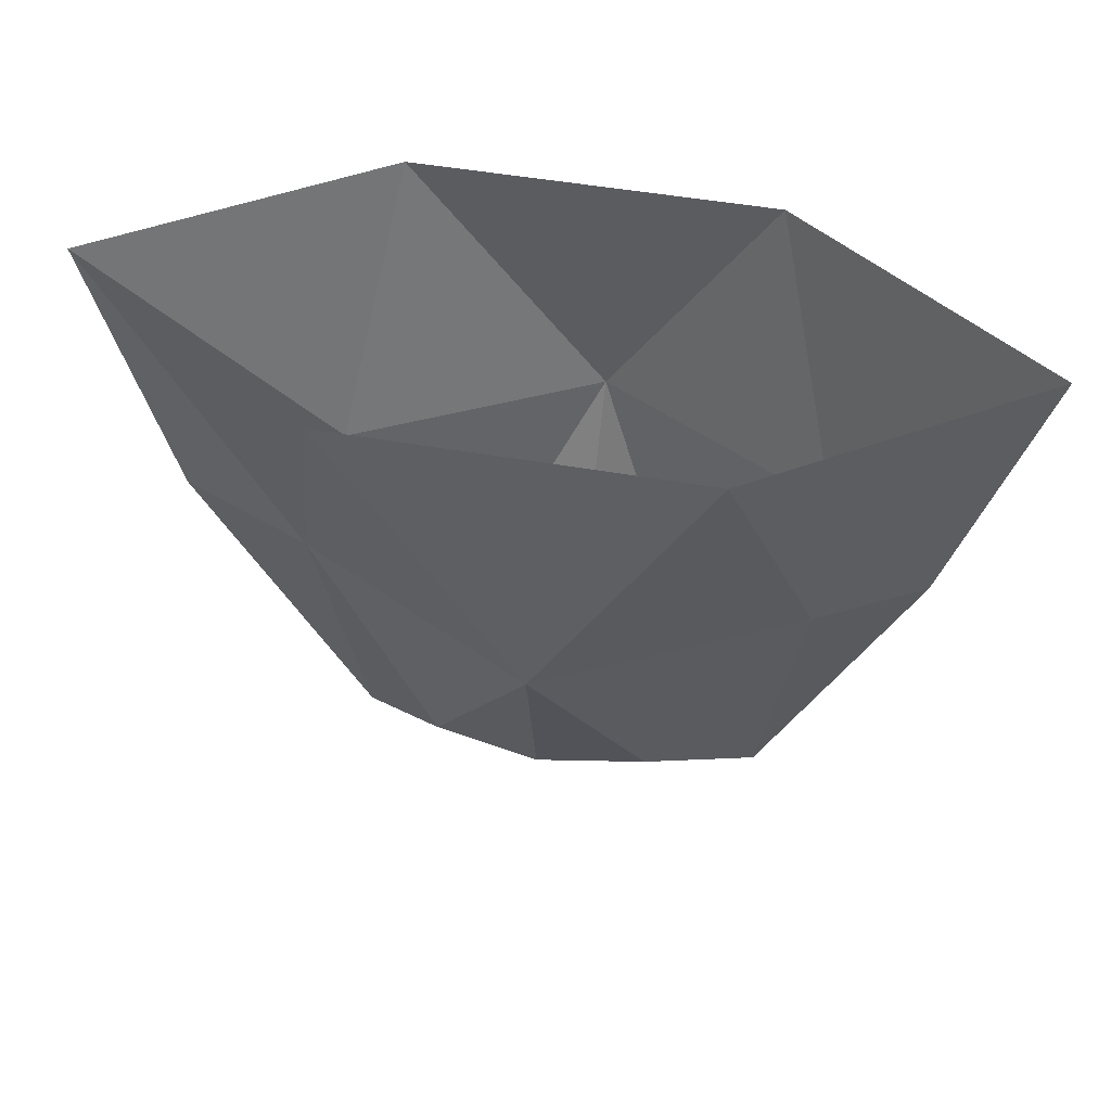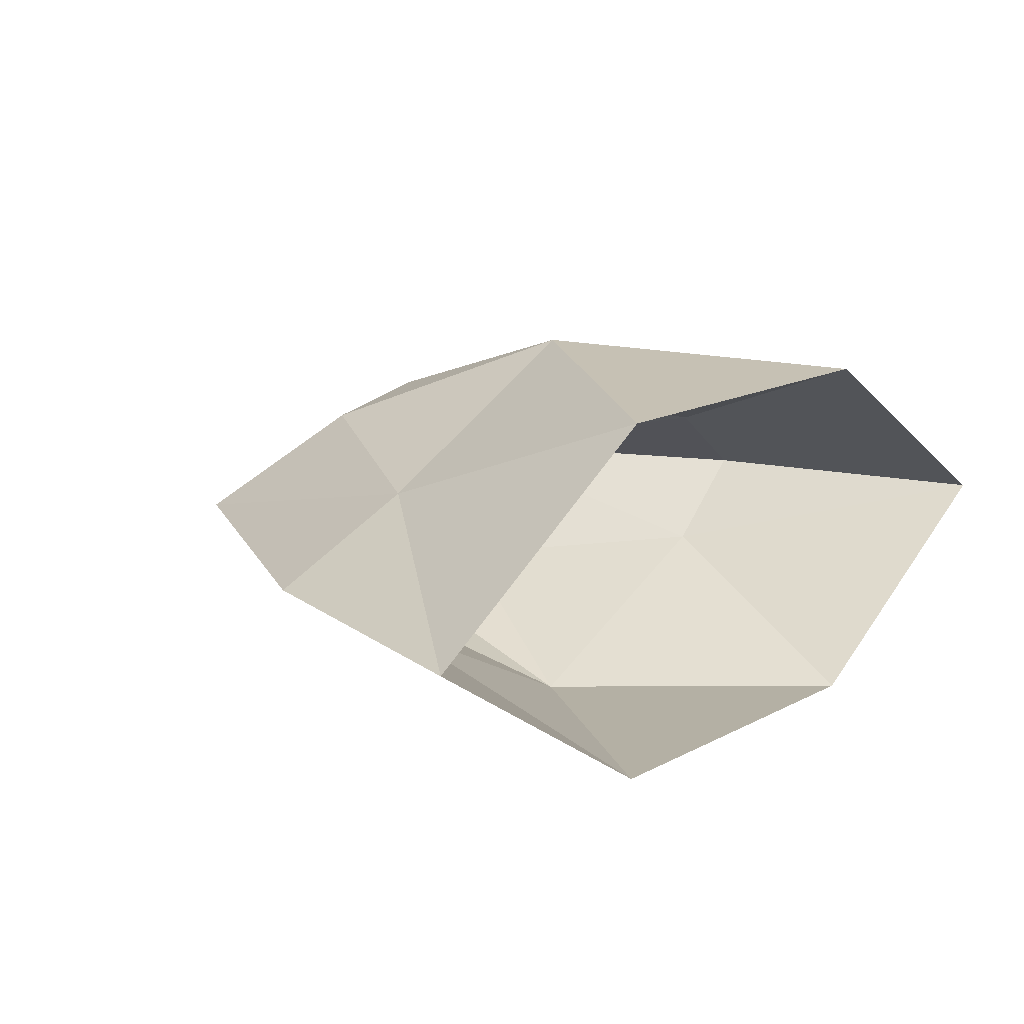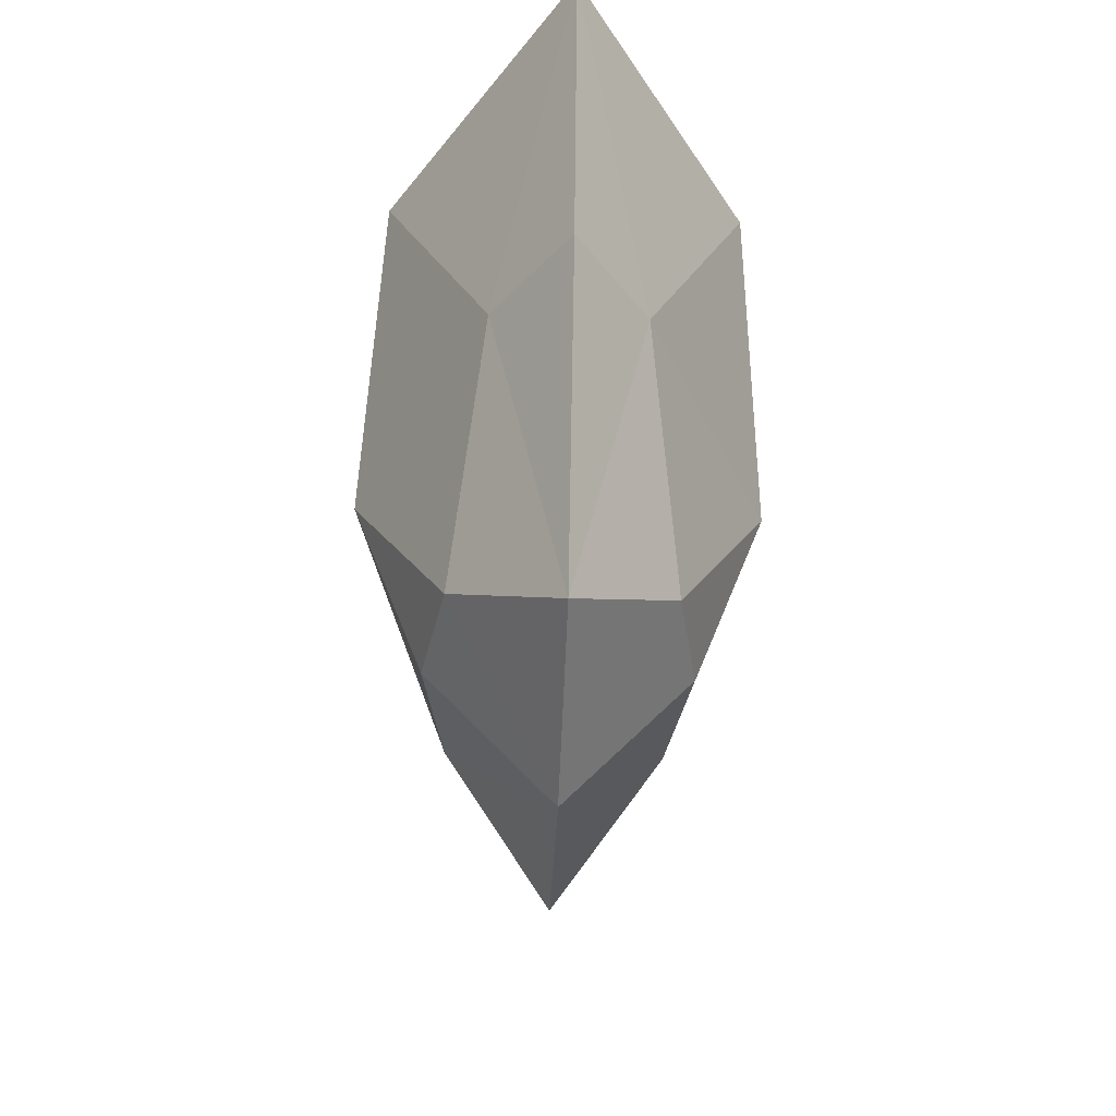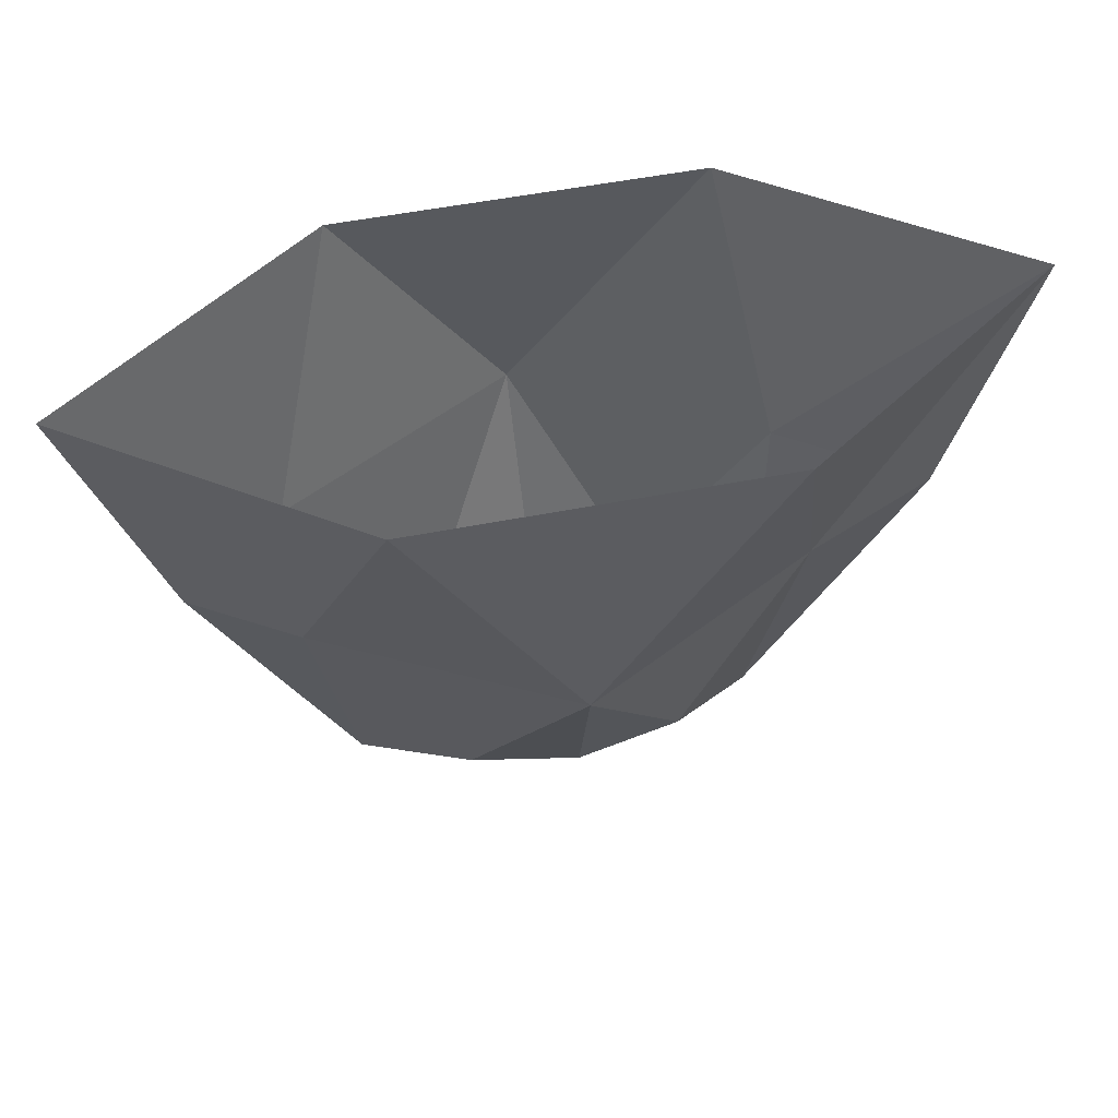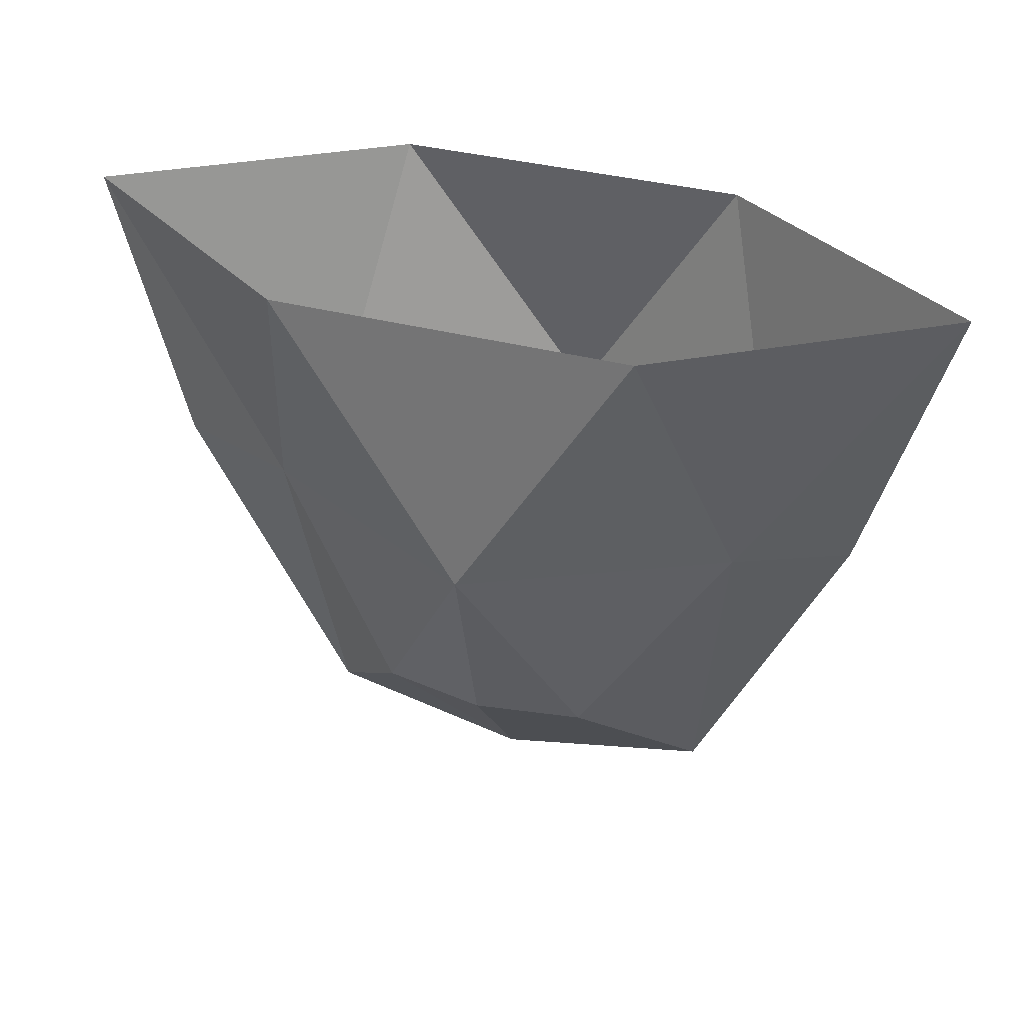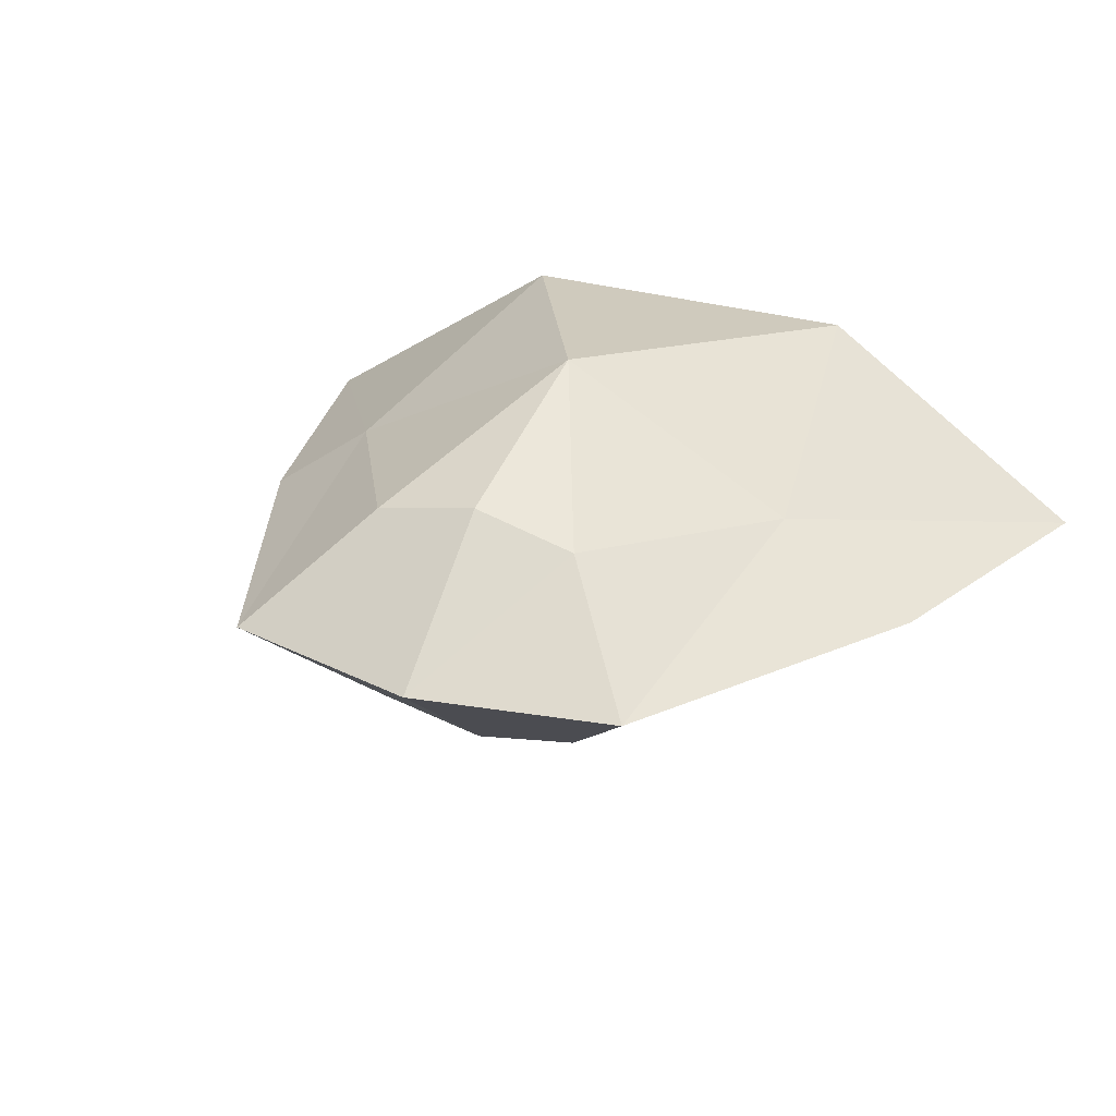
<metadata>
{"format":"obj","ext":"obj","renderer":"f3d","projection":"perspective","resolution":1024,"background":"white","views":[{"elev":48.3,"azim":-168.8,"up":"+Y"},{"elev":15.1,"azim":131.8,"up":"+Z"},{"elev":-46.7,"azim":-92.3,"up":"+Y"},{"elev":54.0,"azim":-11.7,"up":"+Y"},{"elev":34.9,"azim":-160.4,"up":"+Y"},{"elev":26.8,"azim":26.6,"up":"+Z"}]}
</metadata>
<code>
o IronArmGem
v 0.4 -0 -0.4
v -0.4 -0 -0.4
v -0.574 -0.6019 -0.1651
v 0.5094 -0.6019 -0.1651
v -0.02794 -0.6019 -0.4479
v -0.2486 -1.087 -0.235
v 0.225 -1.084 -0.2312
v -0.01236 -1.079 -0.2819
v 0.4493 -1.321 0
v -0.4743 -1.321 -0
v 1 -0 0
v -1 -0 -0
v 0.4 -0 0.4
v -0.4 -0 0.4
v -0 -1.419 -0
v -0.574 -0.6019 0.1651
v 0.5094 -0.6019 0.1651
v 0.8283 -0.6446 0
v -0.8062 -0.6383 -0
v -0.02794 -0.6019 0.4479
v -0.2486 -1.087 0.235
v 0.225 -1.084 0.2312
v -0.01236 -1.079 0.2819
f 2 3 12
f 3 5 6
f 11 4 1
f 10 3 6
f 12 3 19
f 4 9 7
f 5 2 1
f 9 4 18
f 4 5 1
f 18 4 11
f 19 3 10
f 15 8 7
f 3 2 5
f 6 15 10
f 6 5 8
f 7 5 4
f 7 9 15
f 7 8 5
f 8 15 6
f 14 12 16
f 16 21 20
f 11 13 17
f 10 21 16
f 12 19 16
f 17 22 9
f 20 13 14
f 9 18 17
f 17 13 20
f 18 11 17
f 19 10 16
f 15 22 23
f 16 20 14
f 21 10 15
f 21 23 20
f 22 17 20
f 22 15 9
f 22 20 23
f 23 21 15

</code>
